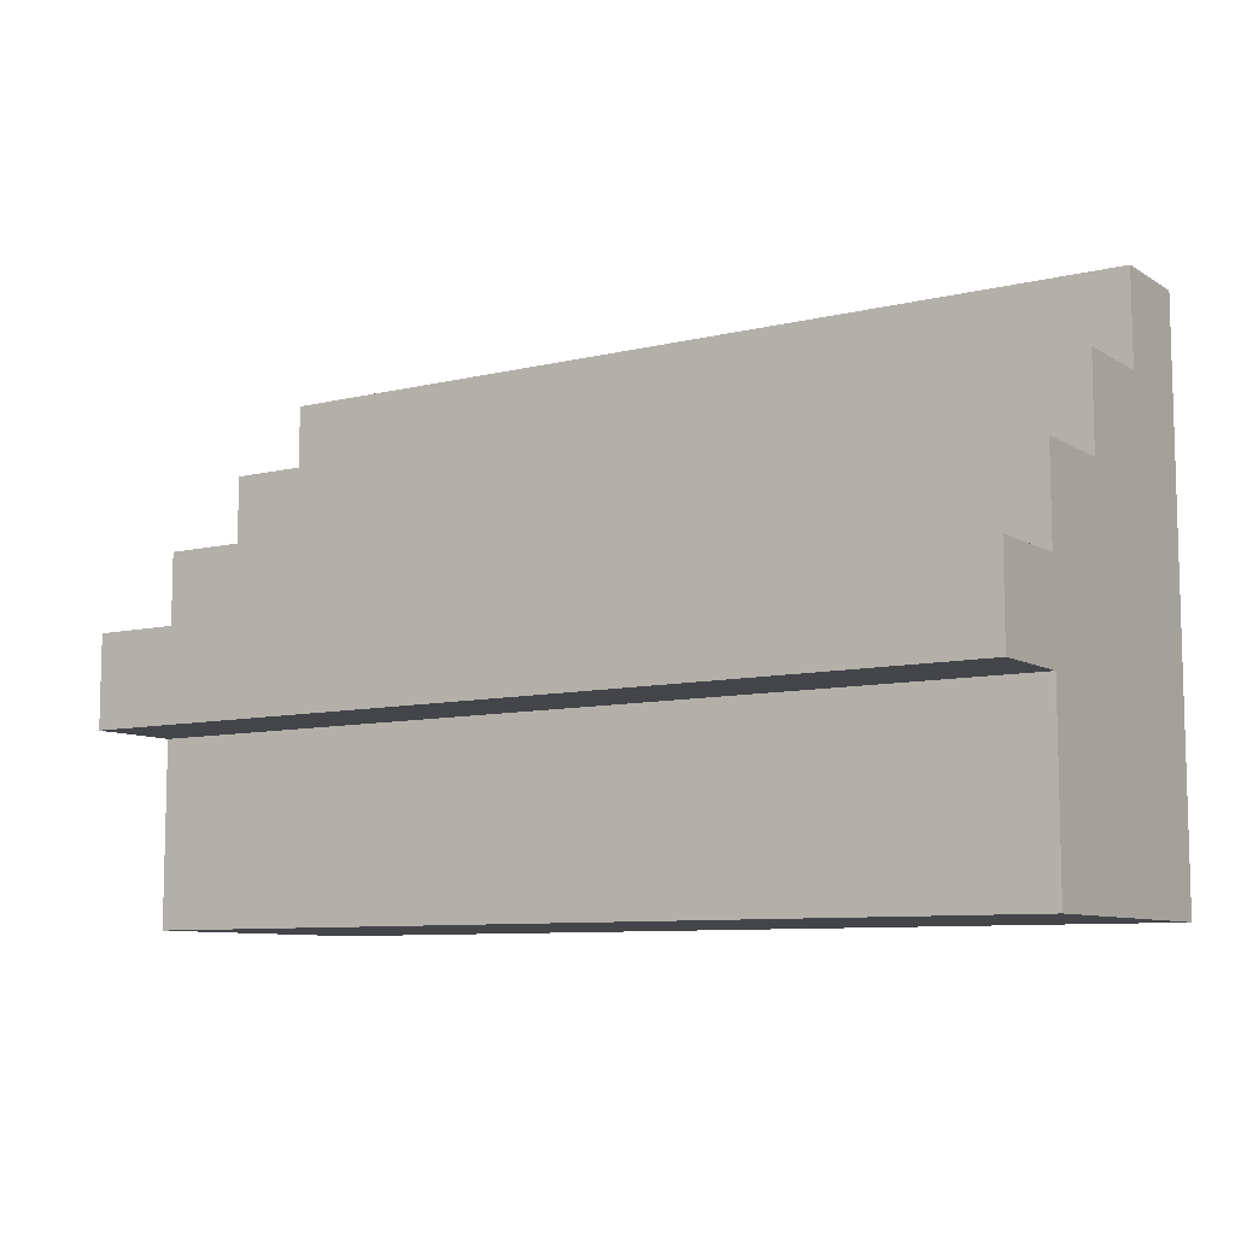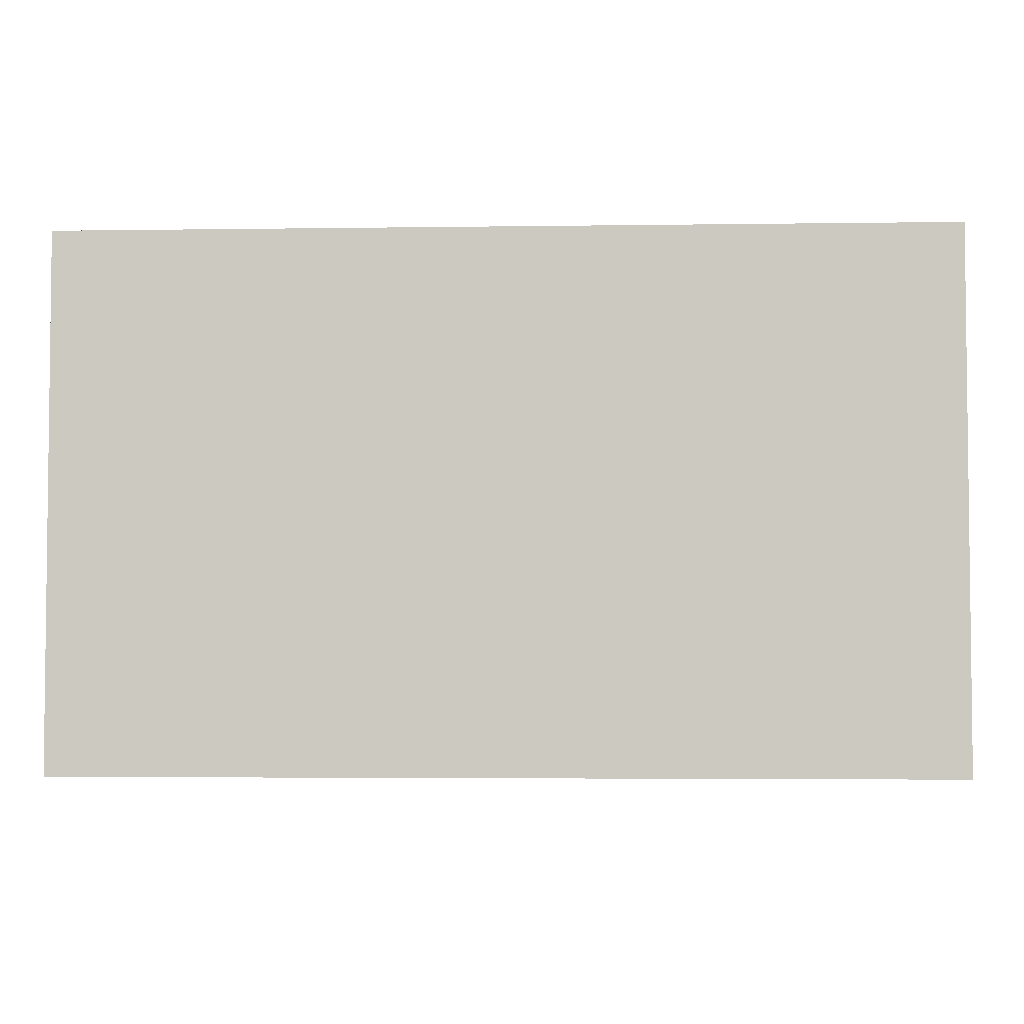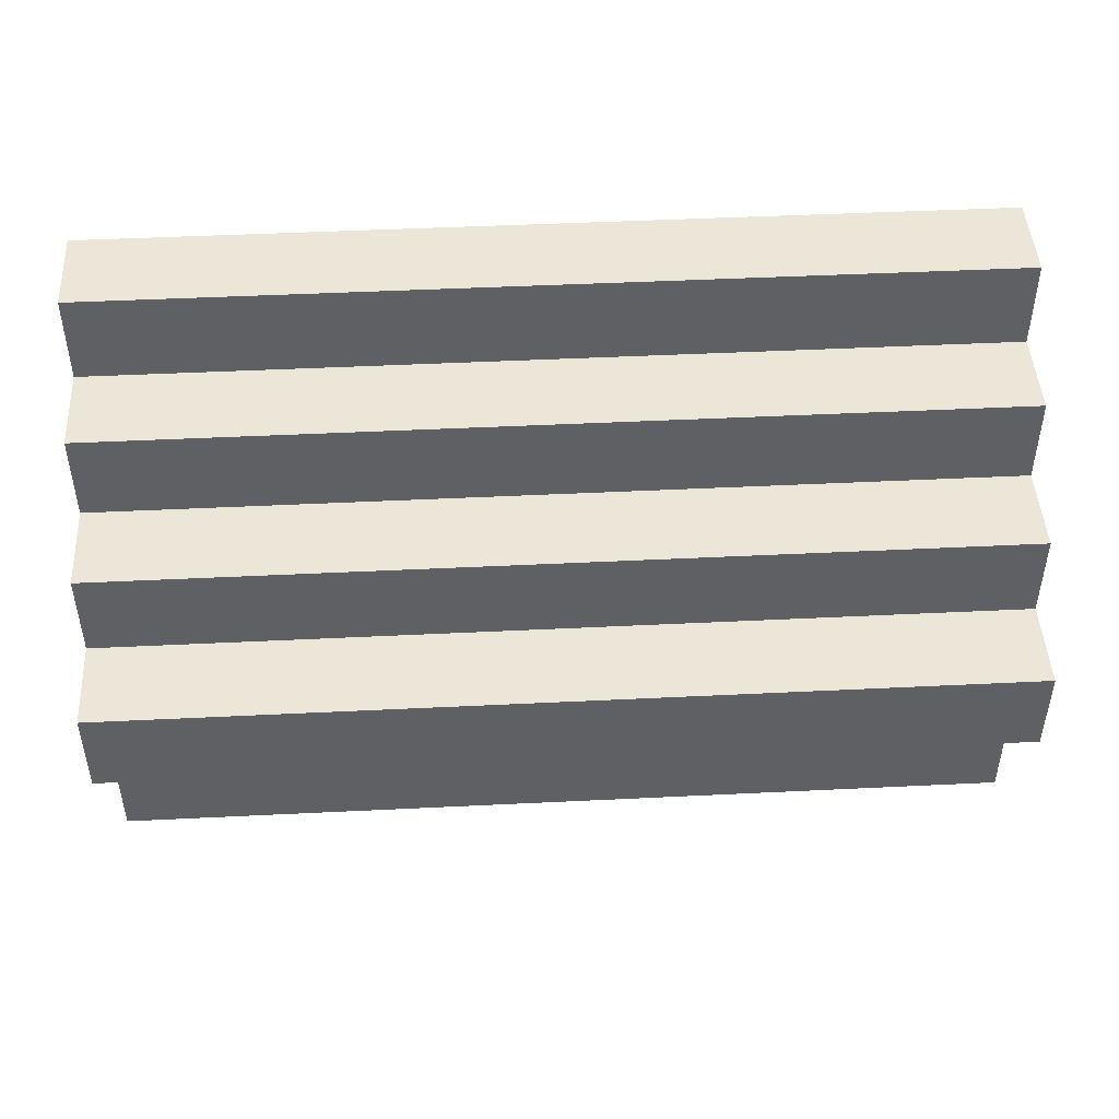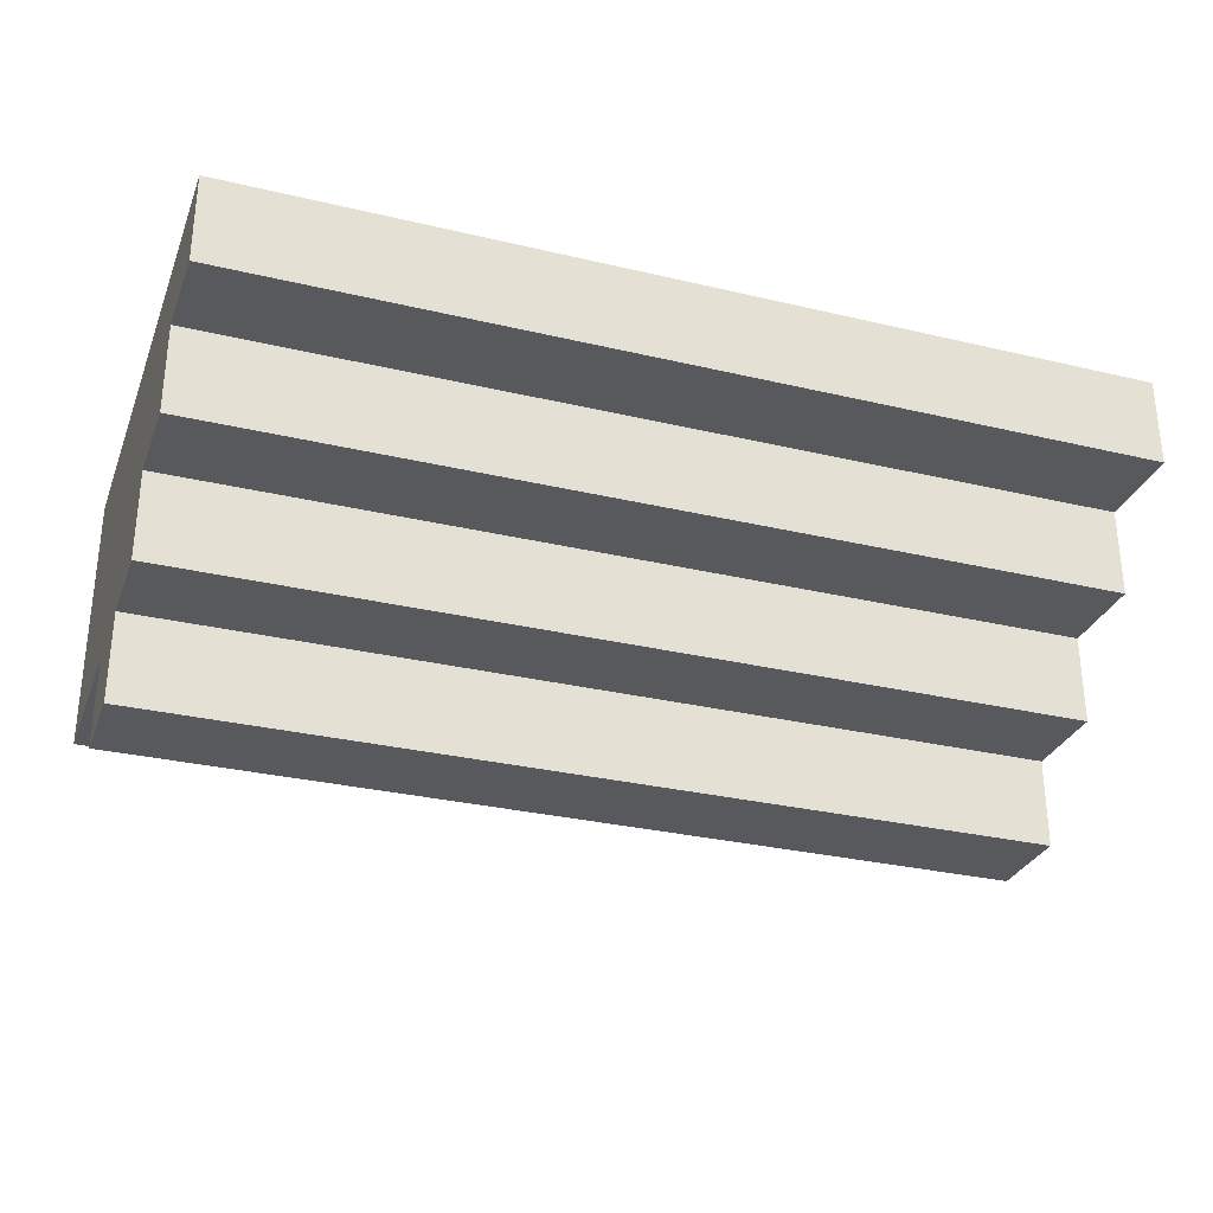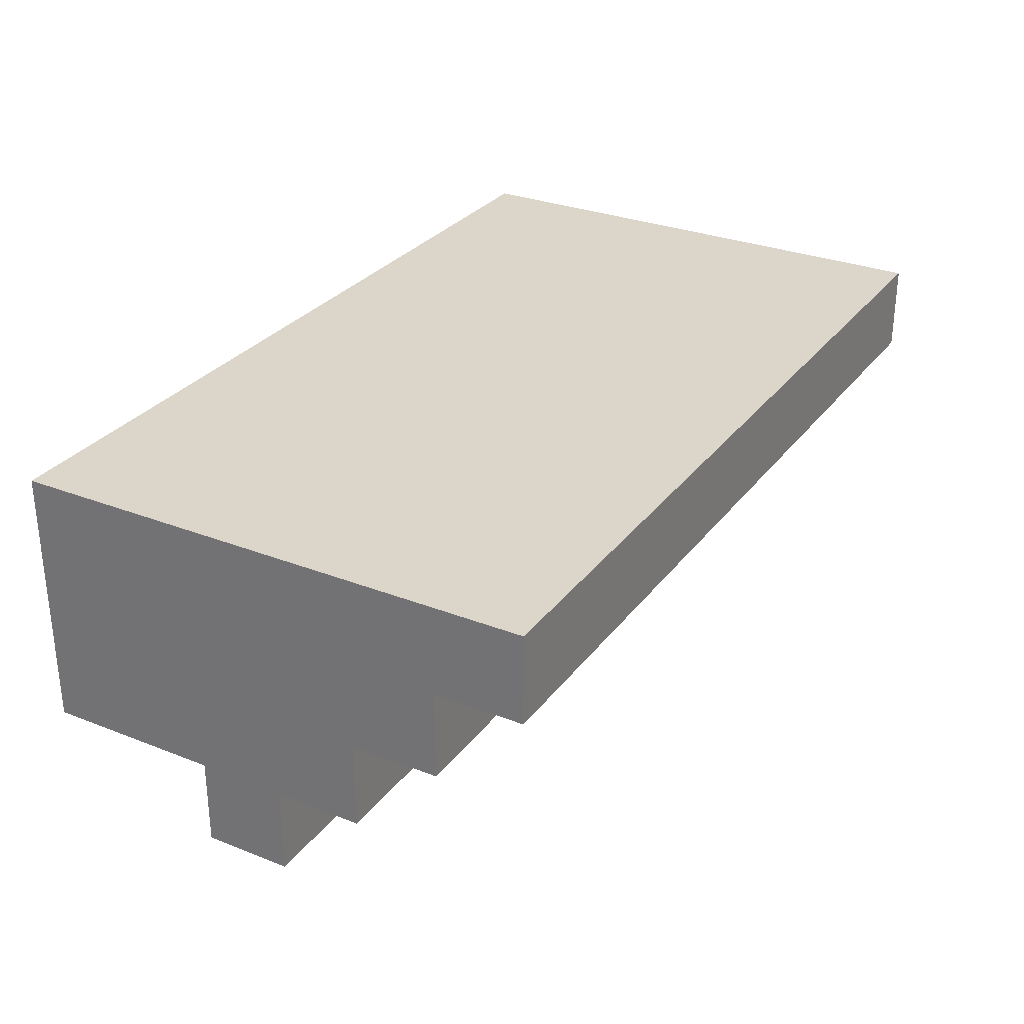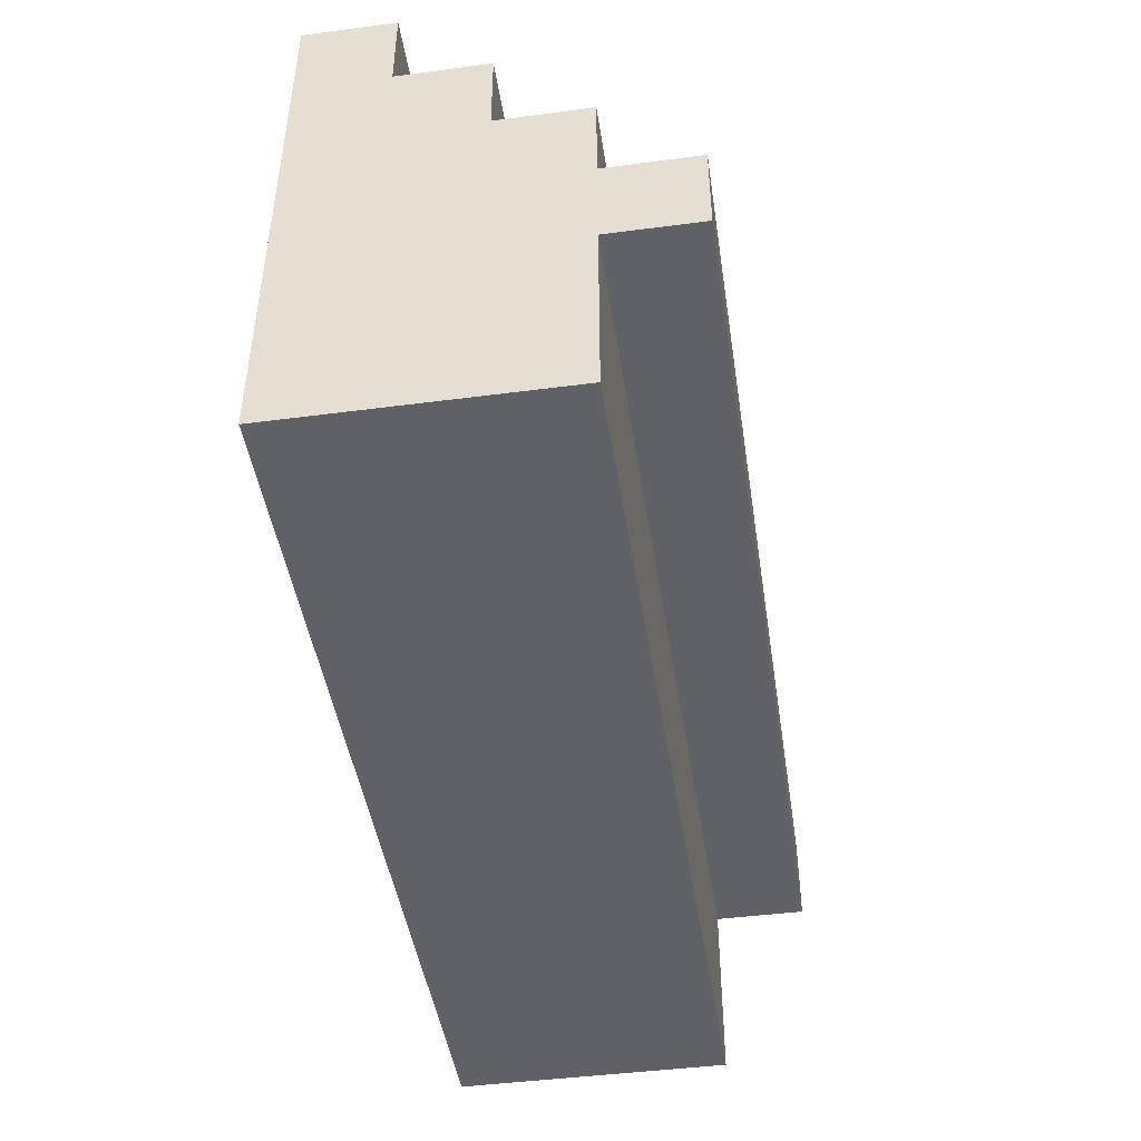
<metadata>
{"format":"obj","ext":"obj","renderer":"f3d","projection":"perspective","resolution":1024,"background":"white","views":[{"elev":-8.8,"azim":-146.8,"up":"+Y"},{"elev":-3.8,"azim":2.7,"up":"+Y"},{"elev":46.6,"azim":176.8,"up":"+Y"},{"elev":-30.2,"azim":161.0,"up":"+Z"},{"elev":29.7,"azim":119.9,"up":"+Z"},{"elev":-45.4,"azim":98.6,"up":"+Y"}]}
</metadata>
<code>
o
v -2 1.2 -1.8
v -2 1.2 -2.1
v -2 1.4 -2.1
v -2 1.4 -2.2
v -2 1.5 -2
v -2 1.5 -2.1
v -2 1.5 -2.2
v -2 1.6 -1.9
v -2 1.6 -2
v -2 1.6 -2.1
v -2 1.7 -1.8
v -2 1.7 -1.9
v -2 1.7 -2
v -2 1.8 -1.8
v -2 1.8 -1.9
v -1 1.2 -1.8
v -1 1.2 -2.1
v -1 1.4 -2.1
v -1 1.4 -2.2
v -1 1.5 -2
v -1 1.5 -2.1
v -1 1.5 -2.2
v -1 1.6 -1.9
v -1 1.6 -2
v -1 1.6 -2.1
v -1 1.7 -1.8
v -1 1.7 -1.9
v -1 1.7 -2
v -1 1.8 -1.8
v -1 1.8 -1.9
v -2 1.2 -1.8
v -2 1.7 -1.8
v -2 1.8 -1.8
v -1 1.2 -1.8
v -1 1.7 -1.8
v -1 1.8 -1.8
v -2 1.7 -1.9
v -2 1.8 -1.9
v -1 1.7 -1.9
v -1 1.8 -1.9
v -2 1.6 -2
v -2 1.7 -2
v -1 1.6 -2
v -1 1.7 -2
v -2 1.2 -2.1
v -2 1.4 -2.1
v -2 1.5 -2.1
v -2 1.6 -2.1
v -1 1.2 -2.1
v -1 1.4 -2.1
v -1 1.5 -2.1
v -1 1.6 -2.1
v -2 1.4 -2.2
v -2 1.5 -2.2
v -1 1.4 -2.2
v -1 1.5 -2.2
v -2 1.2 -1.8
v -1 1.2 -1.8
v -2 1.2 -2.1
v -1 1.2 -2.1
v -2 1.4 -2.1
v -1 1.4 -2.1
v -2 1.4 -2.2
v -1 1.4 -2.2
v -2 1.5 -2.1
v -1 1.5 -2.1
v -2 1.5 -2.2
v -1 1.5 -2.2
v -2 1.6 -2
v -1 1.6 -2
v -2 1.6 -2.1
v -1 1.6 -2.1
v -2 1.7 -1.9
v -1 1.7 -1.9
v -2 1.7 -2
v -1 1.7 -2
v -2 1.8 -1.8
v -1 1.8 -1.8
v -2 1.8 -1.9
v -1 1.8 -1.9
f 3 2 1
f 5 3 1
f 6 4 3
f 6 3 5
f 7 4 6
f 8 5 1
f 9 6 5
f 9 5 8
f 10 6 9
f 11 8 1
f 12 9 8
f 12 8 11
f 13 9 12
f 14 12 11
f 15 12 14
f 16 17 18
f 16 18 20
f 18 19 21
f 20 18 21
f 21 19 22
f 16 20 23
f 20 21 24
f 23 20 24
f 24 21 25
f 16 23 26
f 23 24 27
f 26 23 27
f 27 24 28
f 26 27 29
f 29 27 30
f 34 32 31
f 35 33 32
f 35 32 34
f 36 33 35
f 37 38 39
f 39 38 40
f 41 42 43
f 43 42 44
f 45 46 49
f 49 46 50
f 47 48 51
f 51 48 52
f 53 54 55
f 55 54 56
f 59 58 57
f 60 58 59
f 63 62 61
f 64 62 63
f 65 66 67
f 67 66 68
f 69 70 71
f 71 70 72
f 73 74 75
f 75 74 76
f 77 78 79
f 79 78 80

</code>
